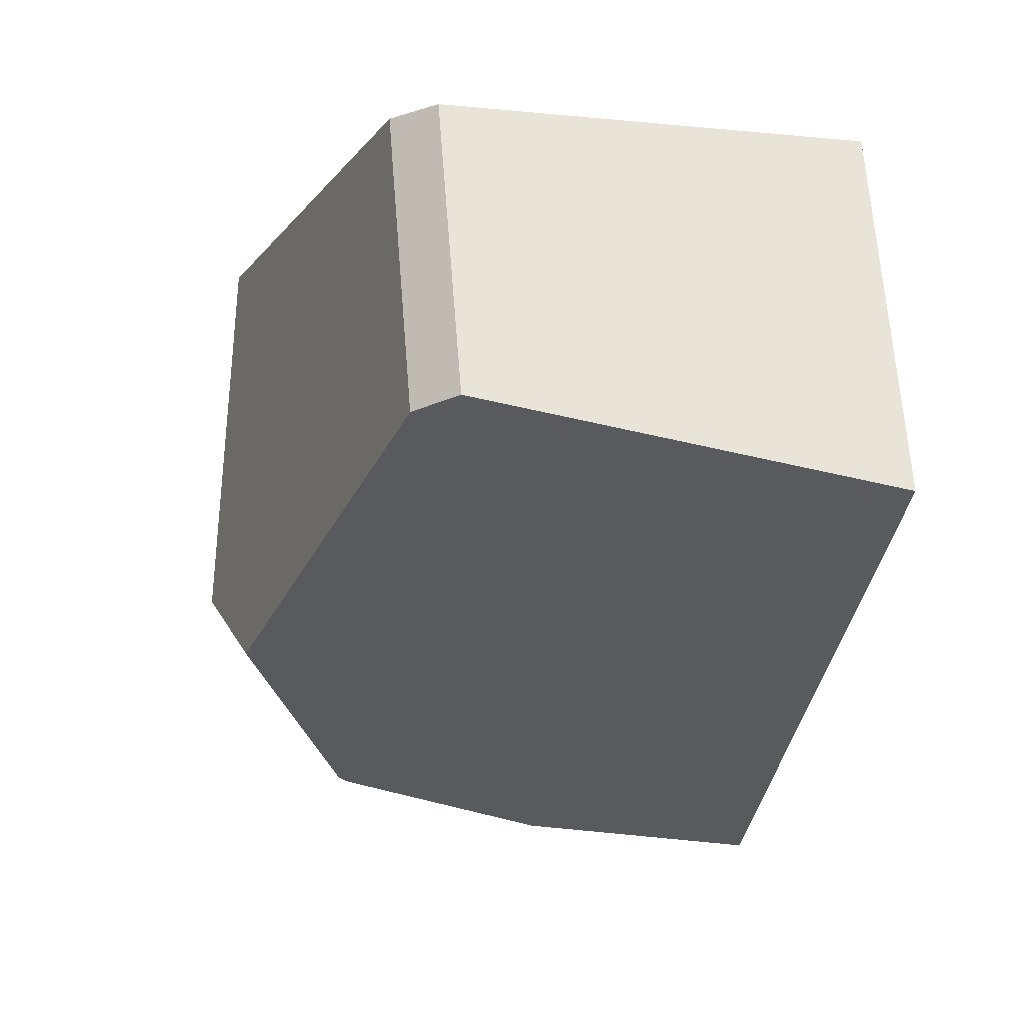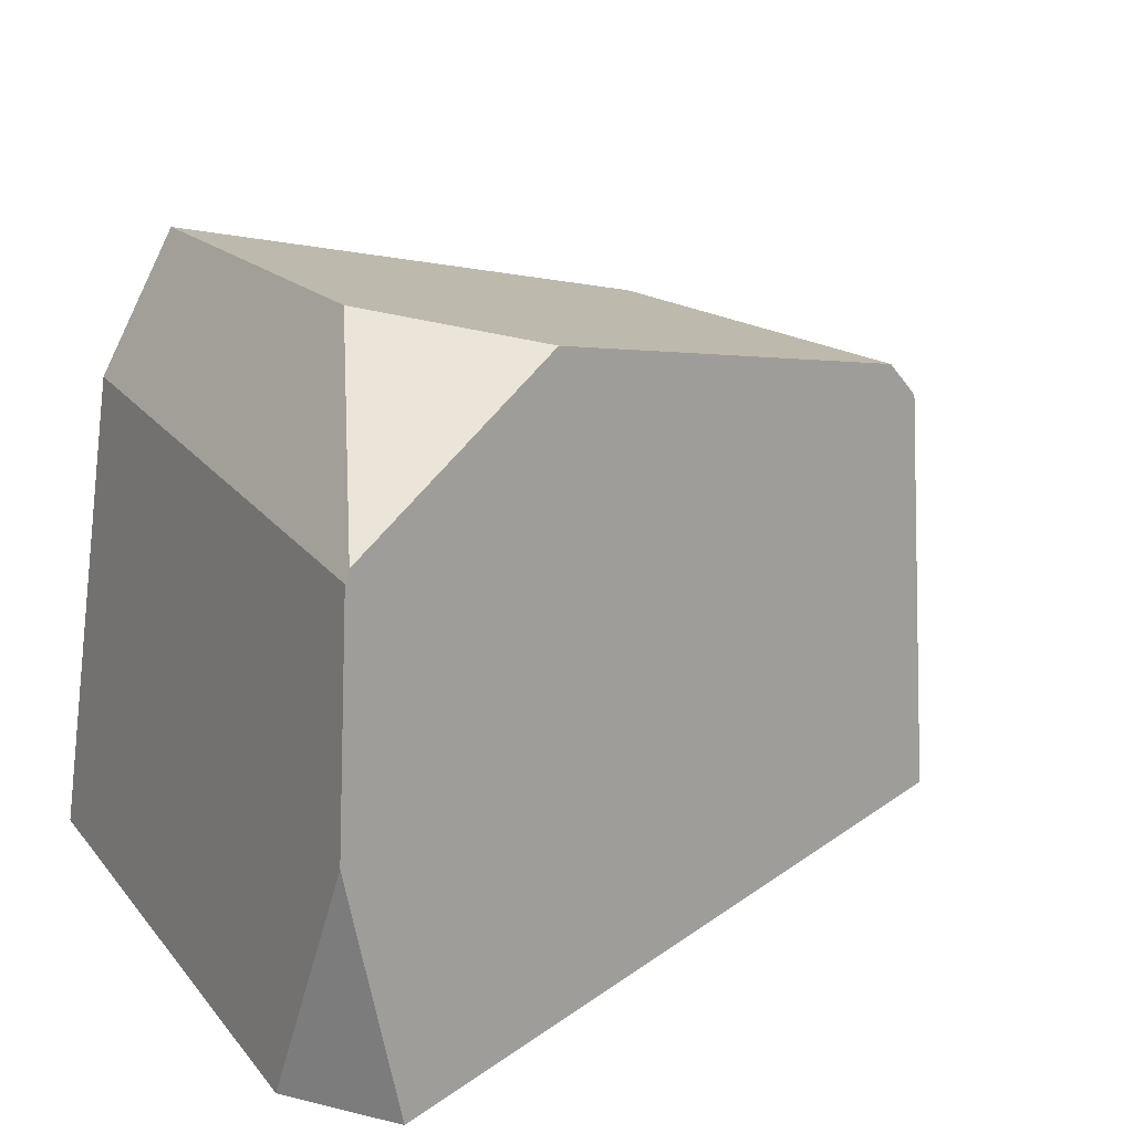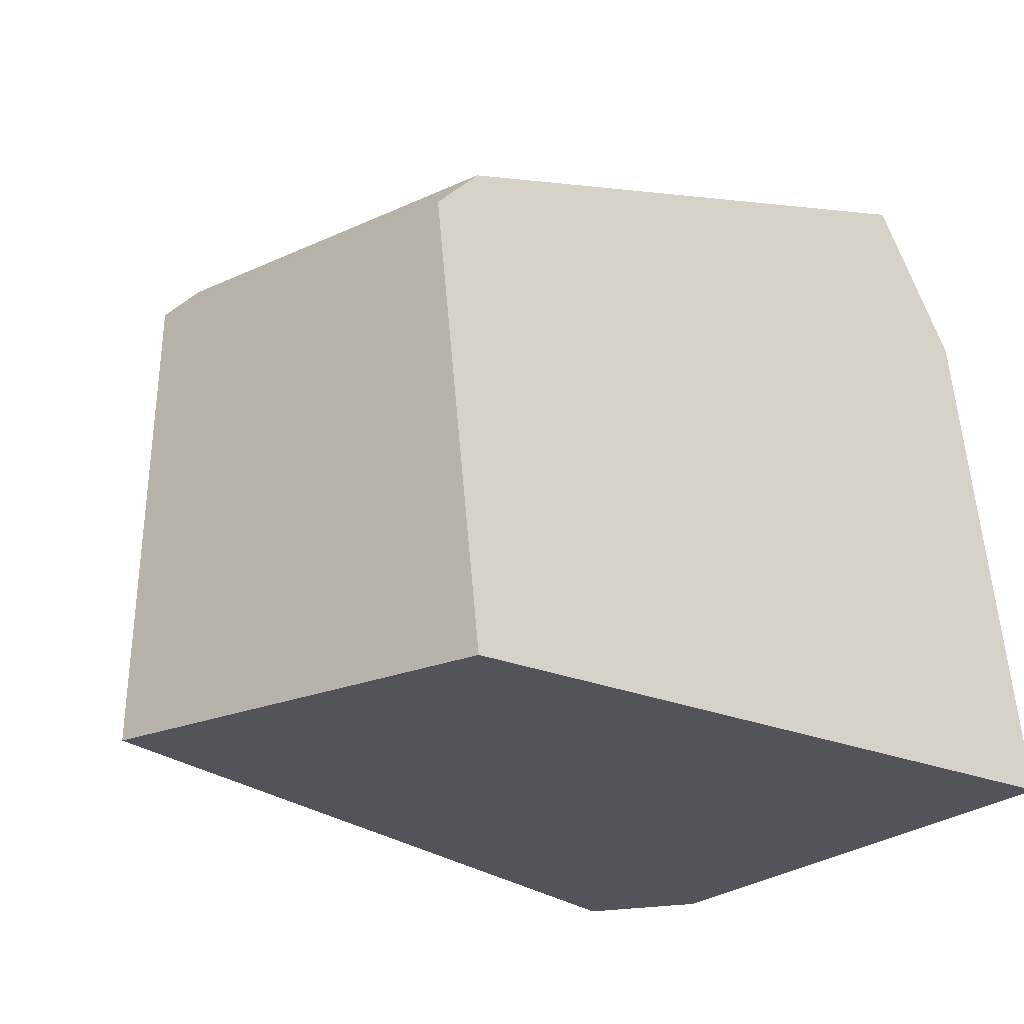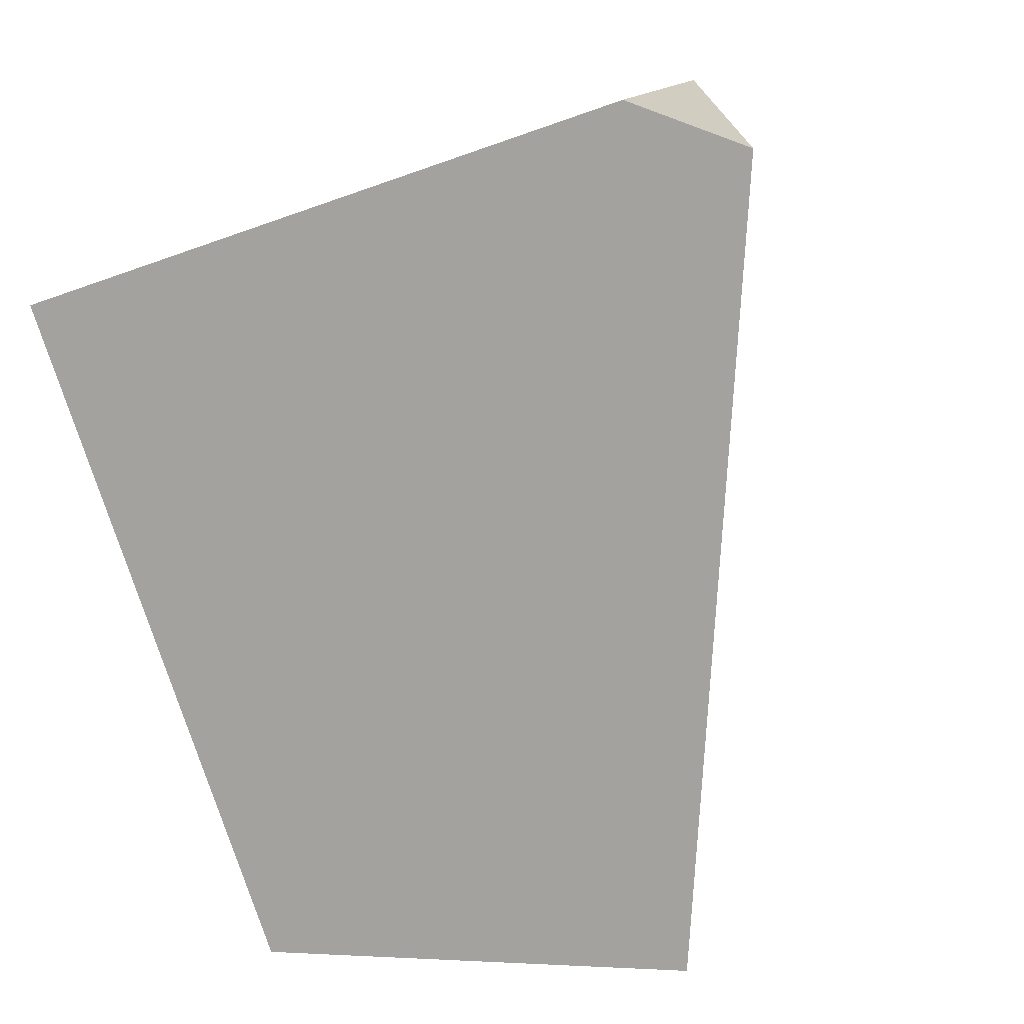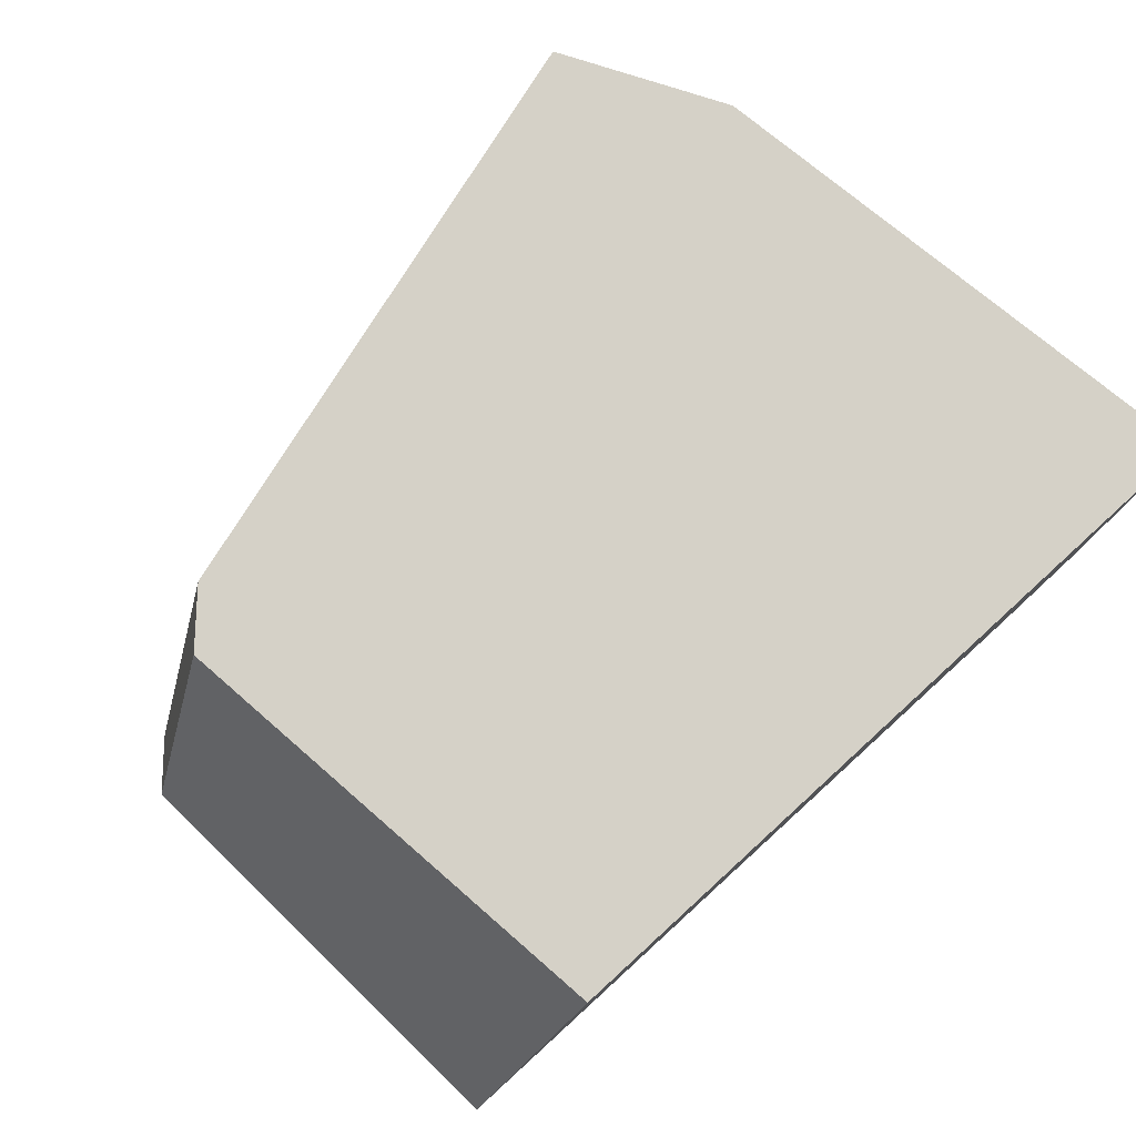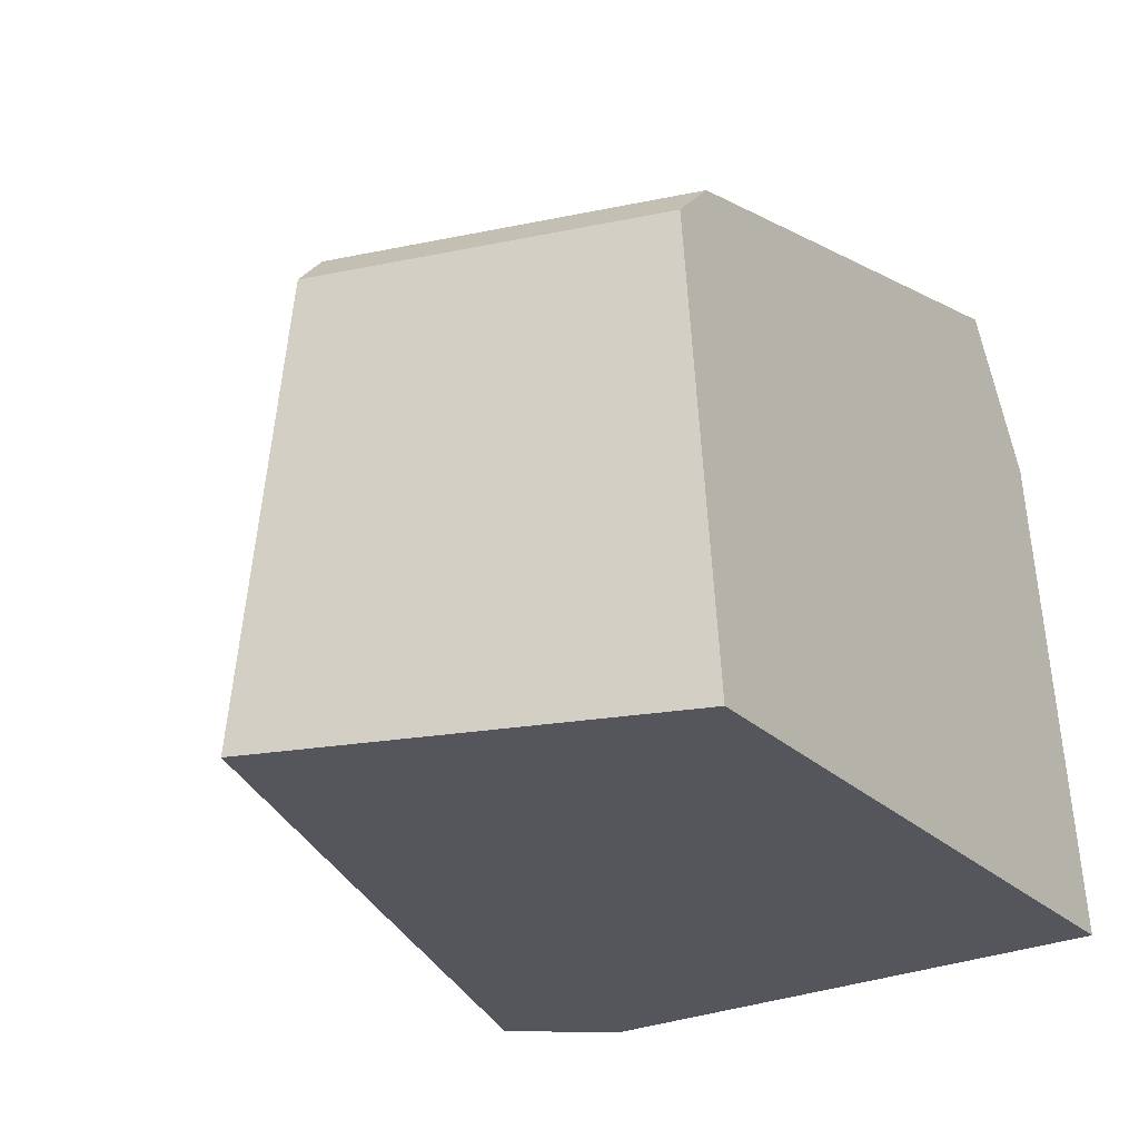
<metadata>
{"format":"obj","ext":"obj","renderer":"f3d","projection":"perspective","resolution":1024,"background":"white","views":[{"elev":-11.7,"azim":83.2,"up":"+Y"},{"elev":22.7,"azim":-30.8,"up":"+Z"},{"elev":-23.7,"azim":144.4,"up":"+Z"},{"elev":-72.5,"azim":-73.2,"up":"+Z"},{"elev":79.3,"azim":137.5,"up":"+Y"},{"elev":-26.3,"azim":124.5,"up":"+Z"}]}
</metadata>
<code>
g wall__sh_68
v -0.4048 0.327 -0.316
v -0.3779 0.327 -0.1402
v -0.3328 0.327 0.1552
v 0.2684 0.327 -0.316
v 0.396 -0.02866 -0.316
v 0.2771 0.327 -0.2383
v 0.3162 0.327 0.1079
v -0.3562 -0.2555 0.1529
v 0.3369 -0.08123 -0.316
v 0.406 -0.05662 -0.316
v 0.4269 0.01451 0.09551
v -0.2528 0.327 0.2947
v 0.2735 0.327 0.1515
v 0.3883 0.007246 0.1372
v -0.35 -0.2516 0.1635
v -0.2553 -0.06043 0.316
v -0.09261 -0.1425 0.2761
v -0.4269 -0.2293 -0.316
v -0.3923 -0.3029 -0.07086
v -0.3534 -0.327 -0.316
v -0.4048 0.327 -0.316
v -0.4048 0.327 -0.316
v -0.4048 0.327 -0.316
v -0.3779 0.327 -0.1402
v -0.3779 0.327 -0.1402
v -0.3779 0.327 -0.1402
v -0.3779 0.327 -0.1402
v -0.3779 0.327 -0.1402
v -0.3779 0.327 -0.1402
v -0.3328 0.327 0.1552
v -0.3328 0.327 0.1552
v -0.3328 0.327 0.1552
v -0.3328 0.327 0.1552
v 0.2684 0.327 -0.316
v 0.2684 0.327 -0.316
v 0.2684 0.327 -0.316
v 0.2684 0.327 -0.316
v 0.396 -0.02866 -0.316
v 0.396 -0.02866 -0.316
v 0.396 -0.02866 -0.316
v 0.396 -0.02866 -0.316
v 0.396 -0.02866 -0.316
v 0.2771 0.327 -0.2383
v 0.2771 0.327 -0.2383
v 0.2771 0.327 -0.2383
v 0.2771 0.327 -0.2383
v 0.2771 0.327 -0.2383
v 0.2771 0.327 -0.2383
v 0.3162 0.327 0.1079
v 0.3162 0.327 0.1079
v 0.3162 0.327 0.1079
v -0.3562 -0.2555 0.1529
v -0.3562 -0.2555 0.1529
v -0.3562 -0.2555 0.1529
v -0.3562 -0.2555 0.1529
v -0.3562 -0.2555 0.1529
v 0.3369 -0.08123 -0.316
v 0.3369 -0.08123 -0.316
v 0.3369 -0.08123 -0.316
v 0.3369 -0.08123 -0.316
v 0.3369 -0.08123 -0.316
v 0.3369 -0.08123 -0.316
v 0.3369 -0.08123 -0.316
v 0.3369 -0.08123 -0.316
v 0.3369 -0.08123 -0.316
v 0.406 -0.05662 -0.316
v 0.406 -0.05662 -0.316
v 0.4269 0.01451 0.09551
v 0.4269 0.01451 0.09551
v 0.4269 0.01451 0.09551
v 0.4269 0.01451 0.09551
v 0.4269 0.01451 0.09551
v -0.2528 0.327 0.2947
v -0.2528 0.327 0.2947
v -0.2528 0.327 0.2947
v -0.2528 0.327 0.2947
v -0.2528 0.327 0.2947
v -0.2528 0.327 0.2947
v 0.2735 0.327 0.1515
v 0.2735 0.327 0.1515
v 0.2735 0.327 0.1515
v 0.2735 0.327 0.1515
v 0.3883 0.007246 0.1372
v 0.3883 0.007246 0.1372
v 0.3883 0.007246 0.1372
v 0.3883 0.007246 0.1372
v -0.35 -0.2516 0.1635
v -0.35 -0.2516 0.1635
v -0.35 -0.2516 0.1635
v -0.35 -0.2516 0.1635
v -0.2553 -0.06043 0.316
v -0.2553 -0.06043 0.316
v -0.2553 -0.06043 0.316
v -0.09261 -0.1425 0.2761
v -0.09261 -0.1425 0.2761
v -0.09261 -0.1425 0.2761
v -0.09261 -0.1425 0.2761
v -0.4269 -0.2293 -0.316
v -0.4269 -0.2293 -0.316
v -0.4269 -0.2293 -0.316
v -0.4269 -0.2293 -0.316
v -0.4269 -0.2293 -0.316
v -0.3923 -0.3029 -0.07086
v -0.3923 -0.3029 -0.07086
v -0.3923 -0.3029 -0.07086
v -0.3534 -0.327 -0.316
v -0.3534 -0.327 -0.316
v -0.3534 -0.327 -0.316
g wall__sh_68_0
f 4 1 6
f 21 2 43
f 10 9 39
f 35 40 57
f 25 30 12
f 46 26 73
f 47 74 79
f 80 51 48
f 98 23 36
f 100 37 64
f 65 107 101
f 5 34 44
f 38 45 7
f 8 3 24
f 41 49 11
f 68 66 42
f 58 67 69
f 70 50 13
f 14 71 81
f 59 72 83
f 84 82 75
f 31 52 15
f 87 53 60
f 17 76 16
f 85 77 94
f 32 88 91
f 92 78 33
f 95 89 61
f 62 86 96
f 93 90 97
f 27 22 18
f 54 28 19
f 20 55 103
f 63 56 106
f 104 29 99
f 108 105 102

</code>
